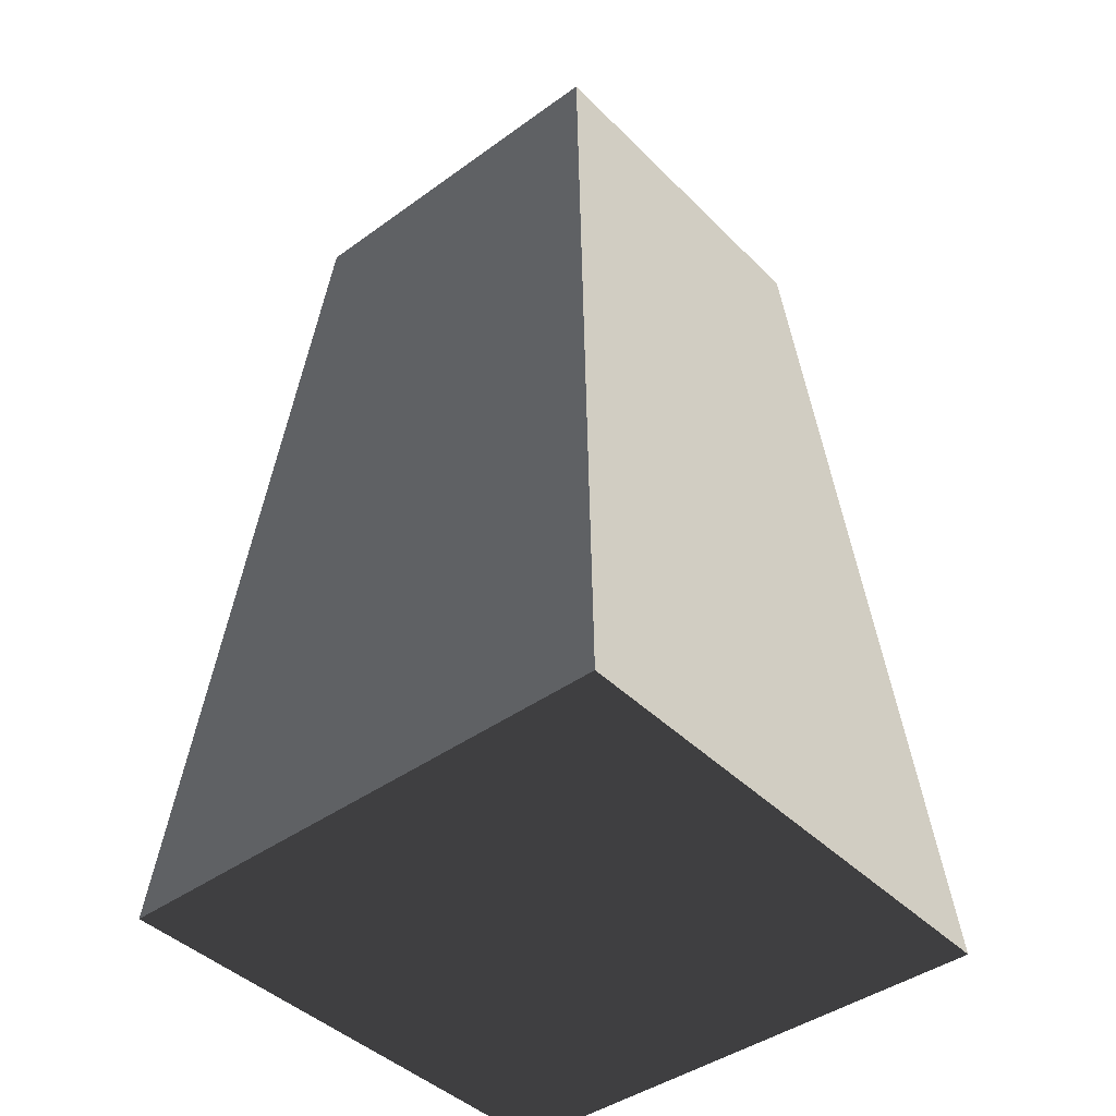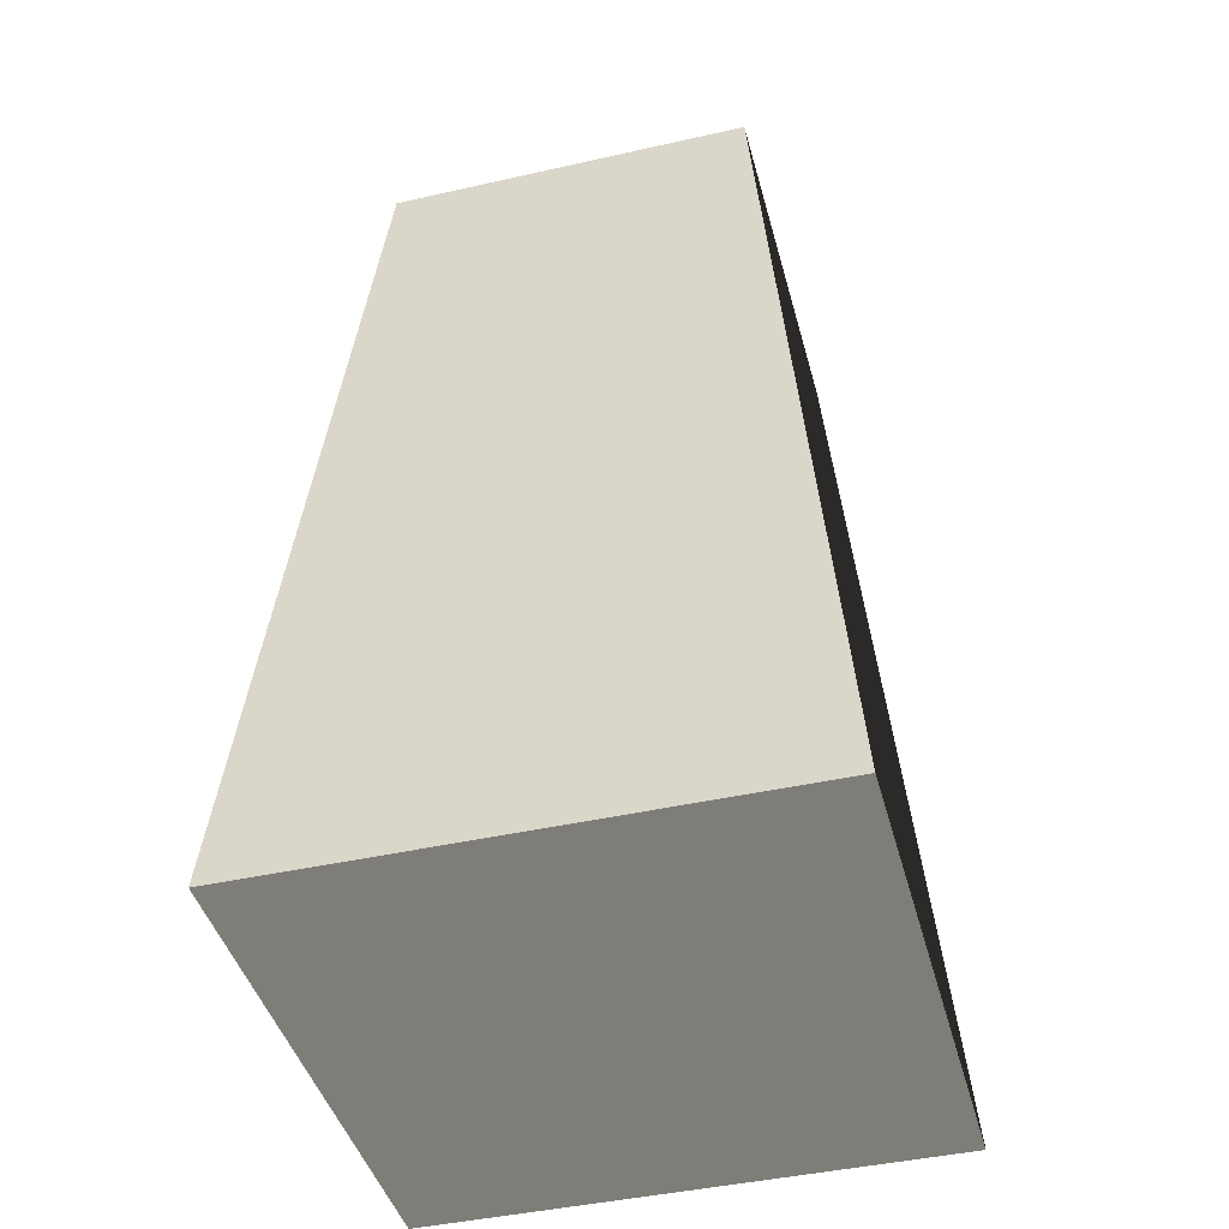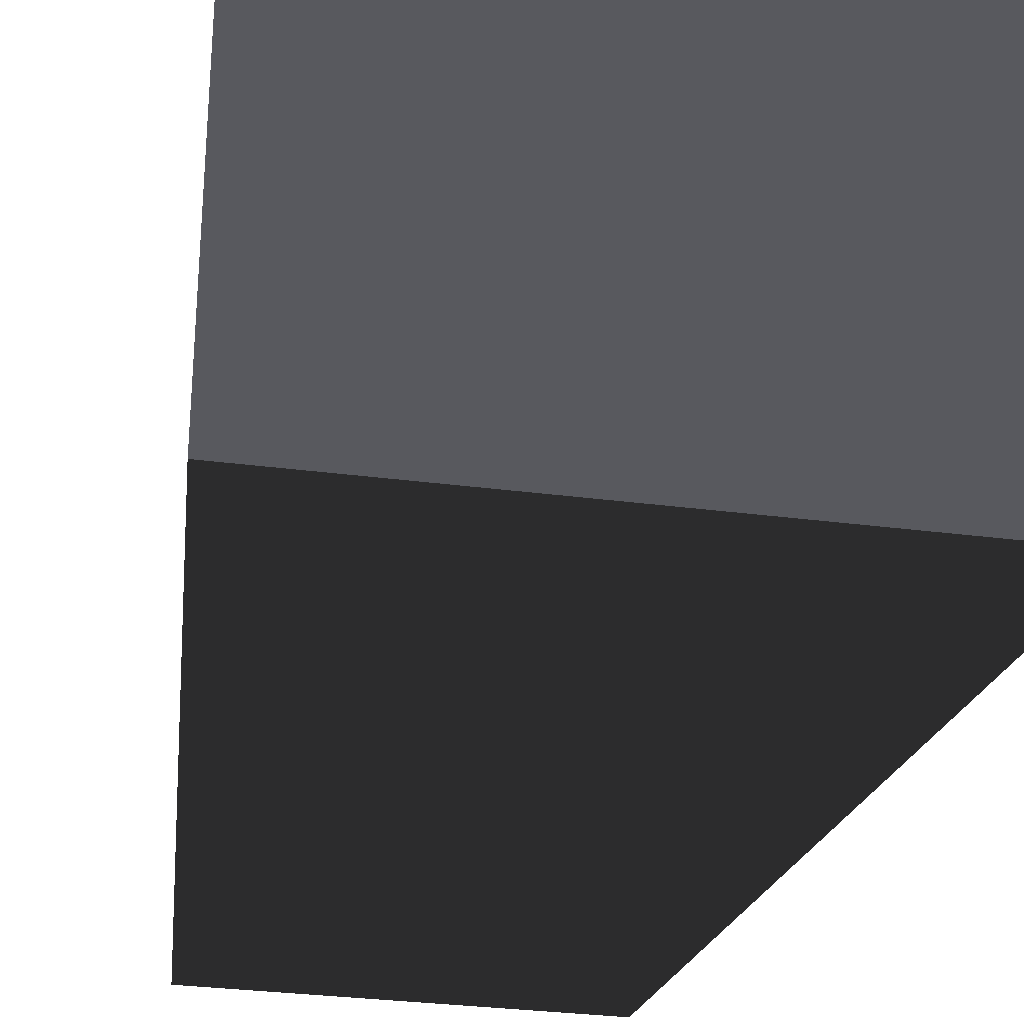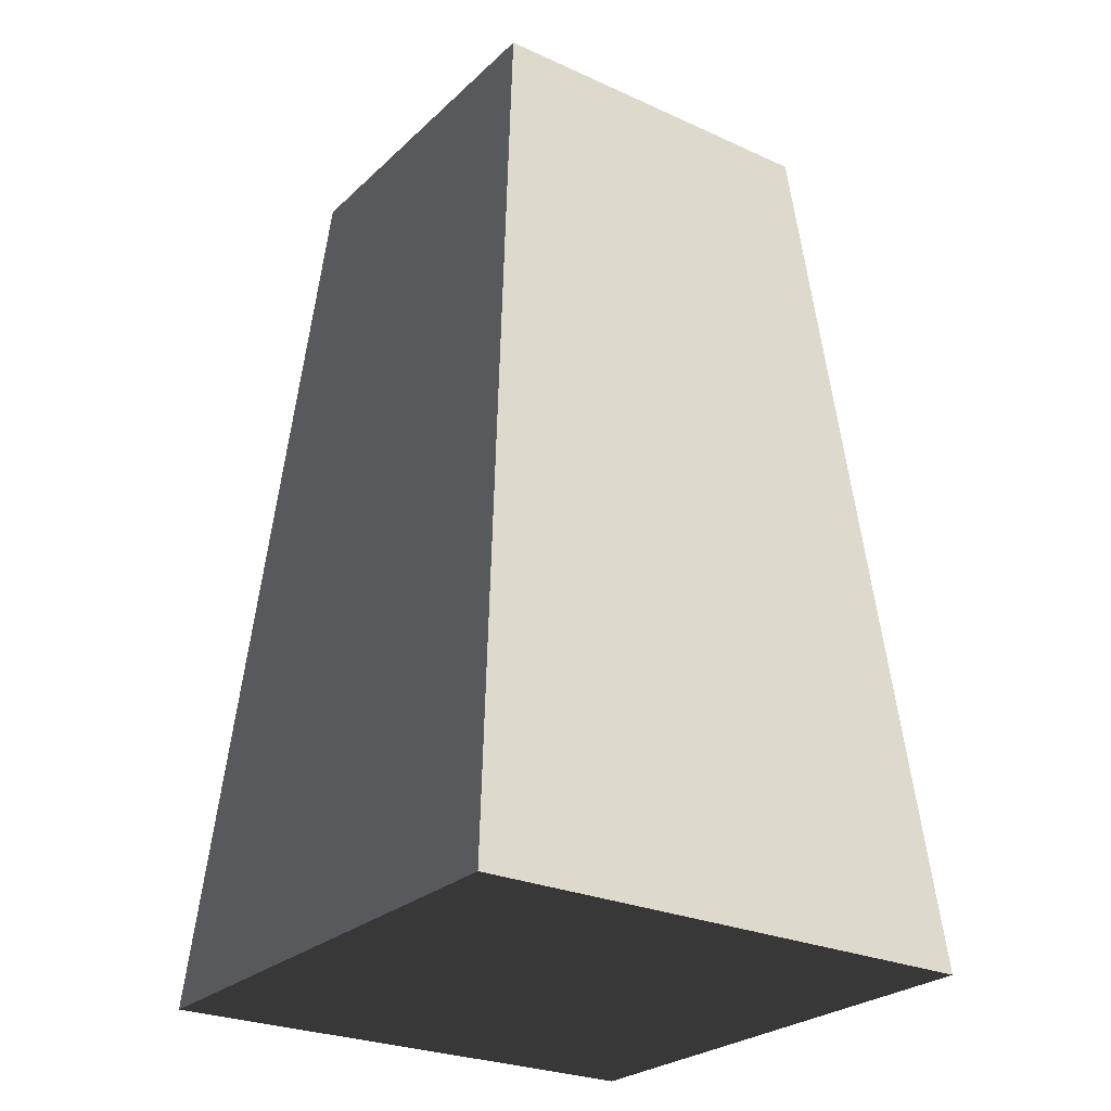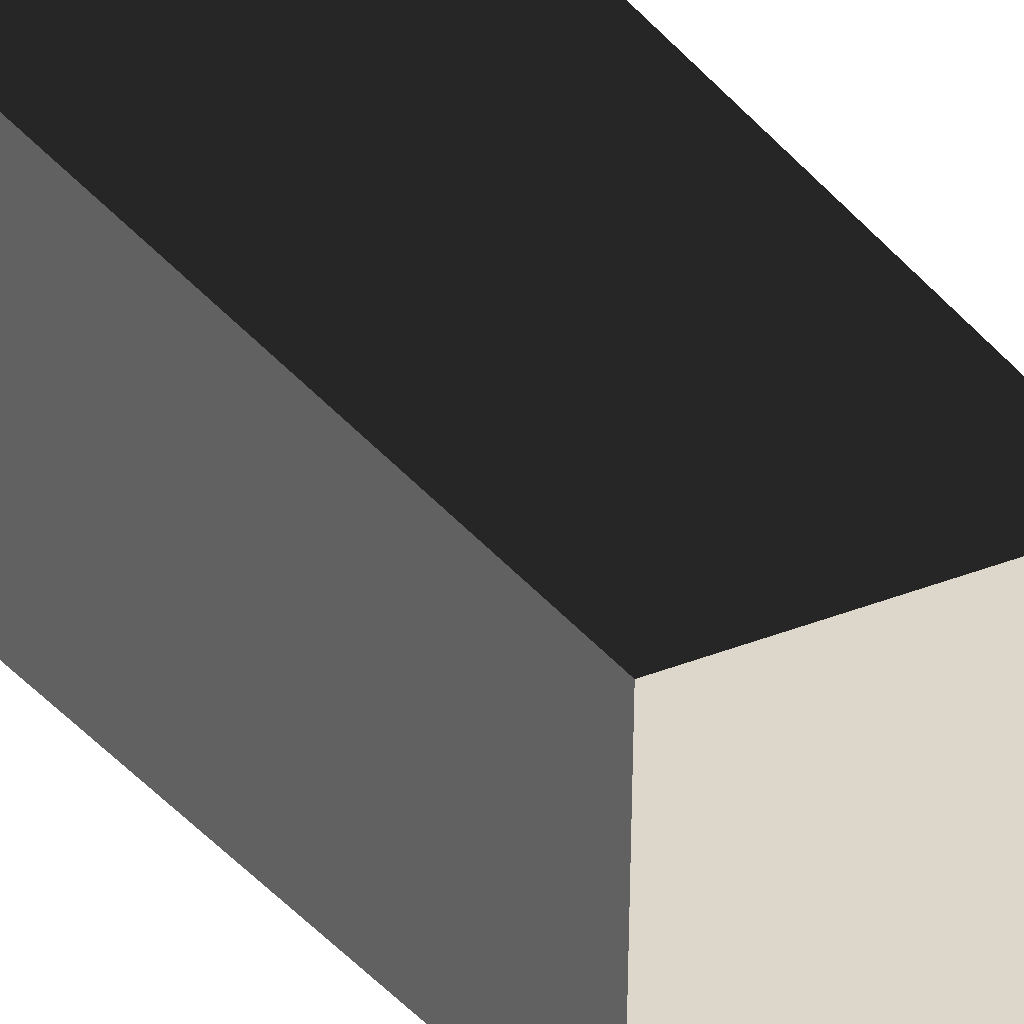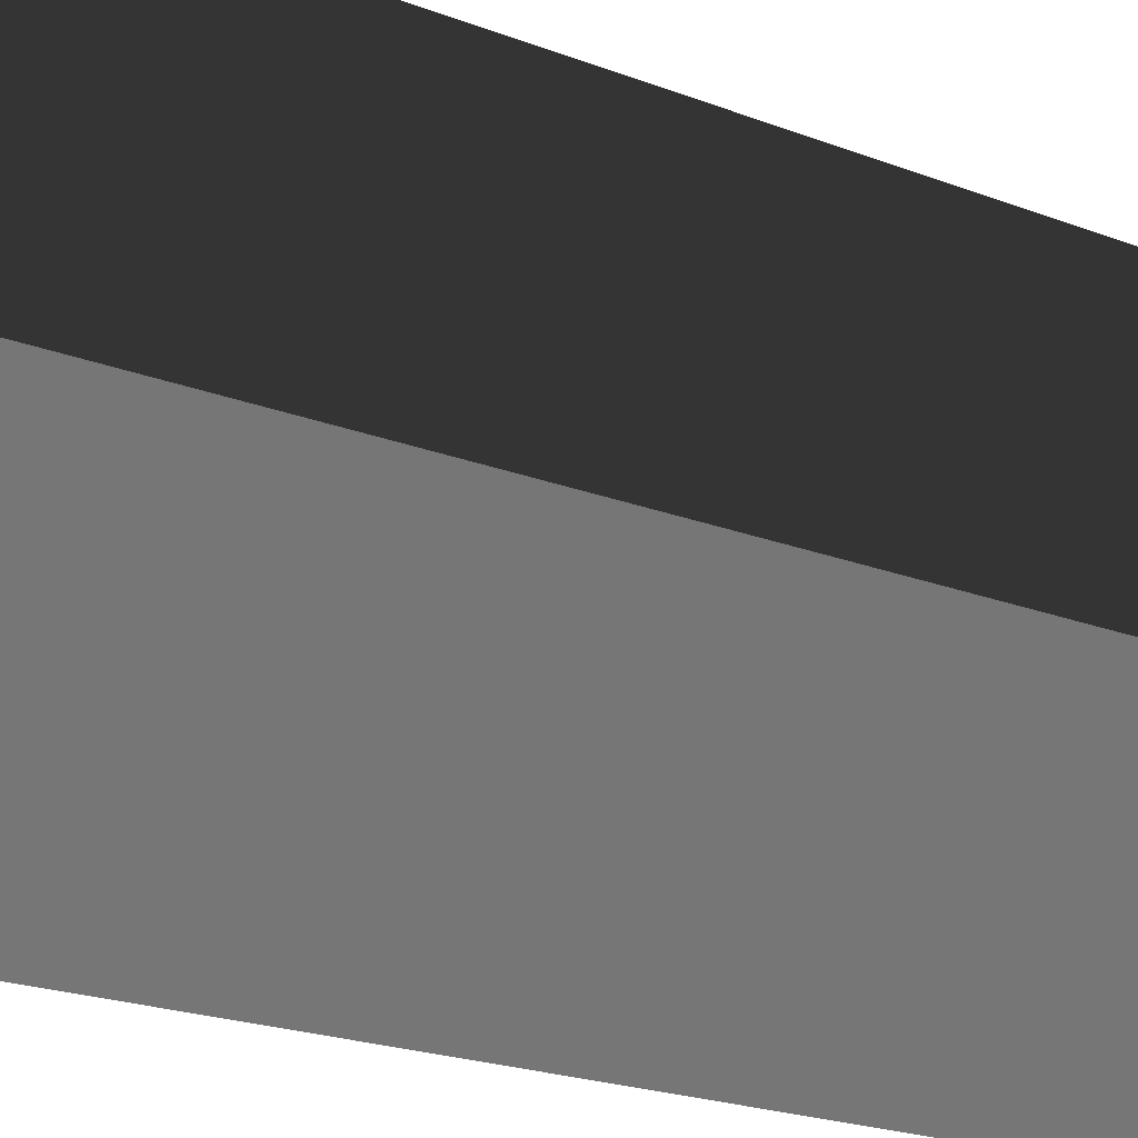
<metadata>
{"format":"obj","ext":"obj","renderer":"f3d","projection":"perspective","resolution":1024,"background":"white","views":[{"elev":-42.9,"azim":-139.4,"up":"+Z"},{"elev":-43.6,"azim":-75.1,"up":"+Z"},{"elev":-30.4,"azim":169.2,"up":"+Y"},{"elev":-26.3,"azim":-125.4,"up":"+Z"},{"elev":30.4,"azim":-29.4,"up":"+Y"},{"elev":34.4,"azim":-66.1,"up":"+Y"}]}
</metadata>
<code>
v -0.7875 -0.7875 -1.385
v -0.7875 0.7875 -1.385
v -0.5513 0.5512 1.385
v -0.5513 -0.5512 1.385
v -0.7875 0.7875 -1.385
v 0.7875 0.7875 -1.385
v 0.5513 0.5512 1.385
v -0.5513 0.5512 1.385
v 0.7875 0.7875 -1.385
v 0.7875 -0.7875 -1.385
v 0.5513 -0.5512 1.385
v 0.5513 0.5512 1.385
v 0.7875 -0.7875 -1.385
v -0.7875 -0.7875 -1.385
v -0.5513 -0.5512 1.385
v 0.5513 -0.5512 1.385
v -0.7875 0.7875 -1.385
v -0.7875 -0.7875 -1.385
v 0.7875 -0.7875 -1.385
v 0.7875 0.7875 -1.385
v 0.5513 0.5512 1.385
v 0.5513 -0.5512 1.385
v -0.5513 -0.5512 1.385
v -0.5513 0.5512 1.385
g Rock_Obj_(32)_1013_16
f 1 3 2
f 1 4 3
f 5 7 6
f 5 8 7
f 9 11 10
f 9 12 11
f 13 15 14
f 13 16 15
f 17 19 18
f 17 20 19
f 21 23 22
f 21 24 23

</code>
